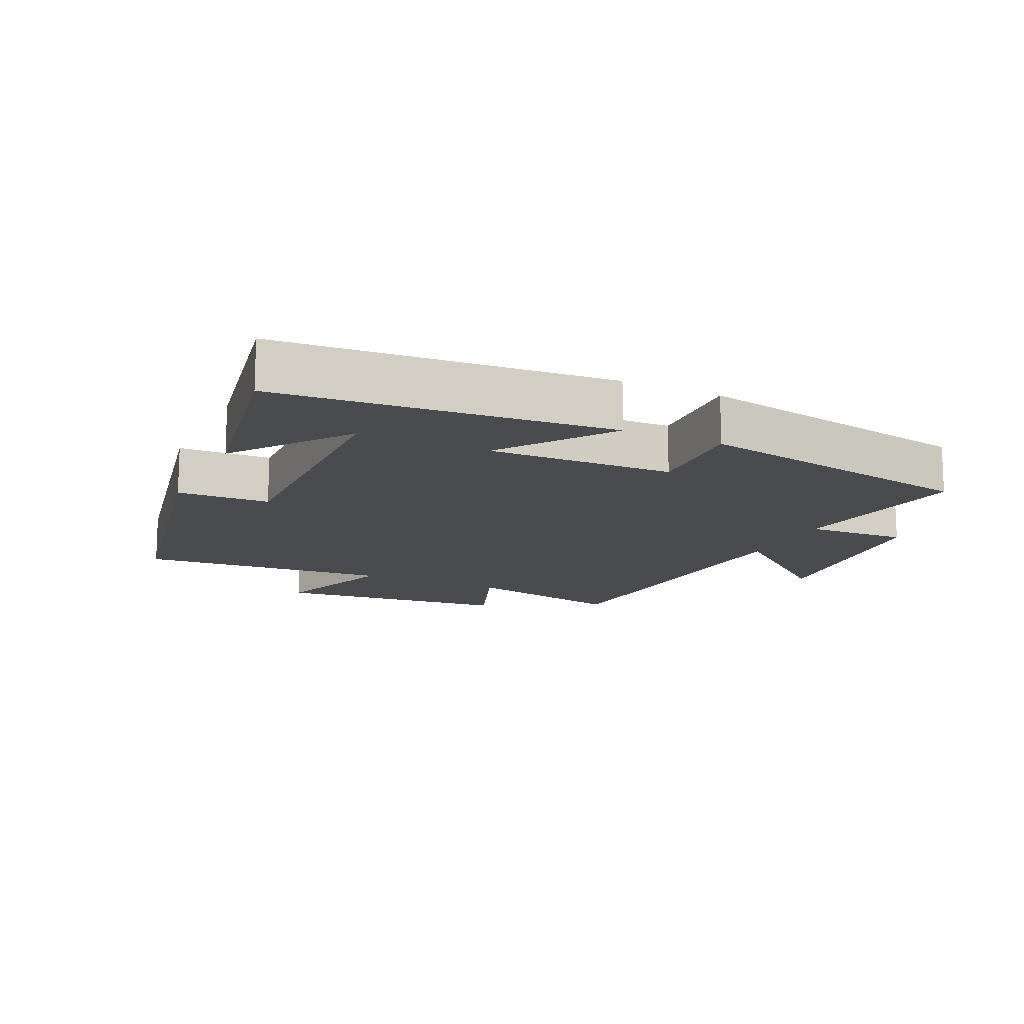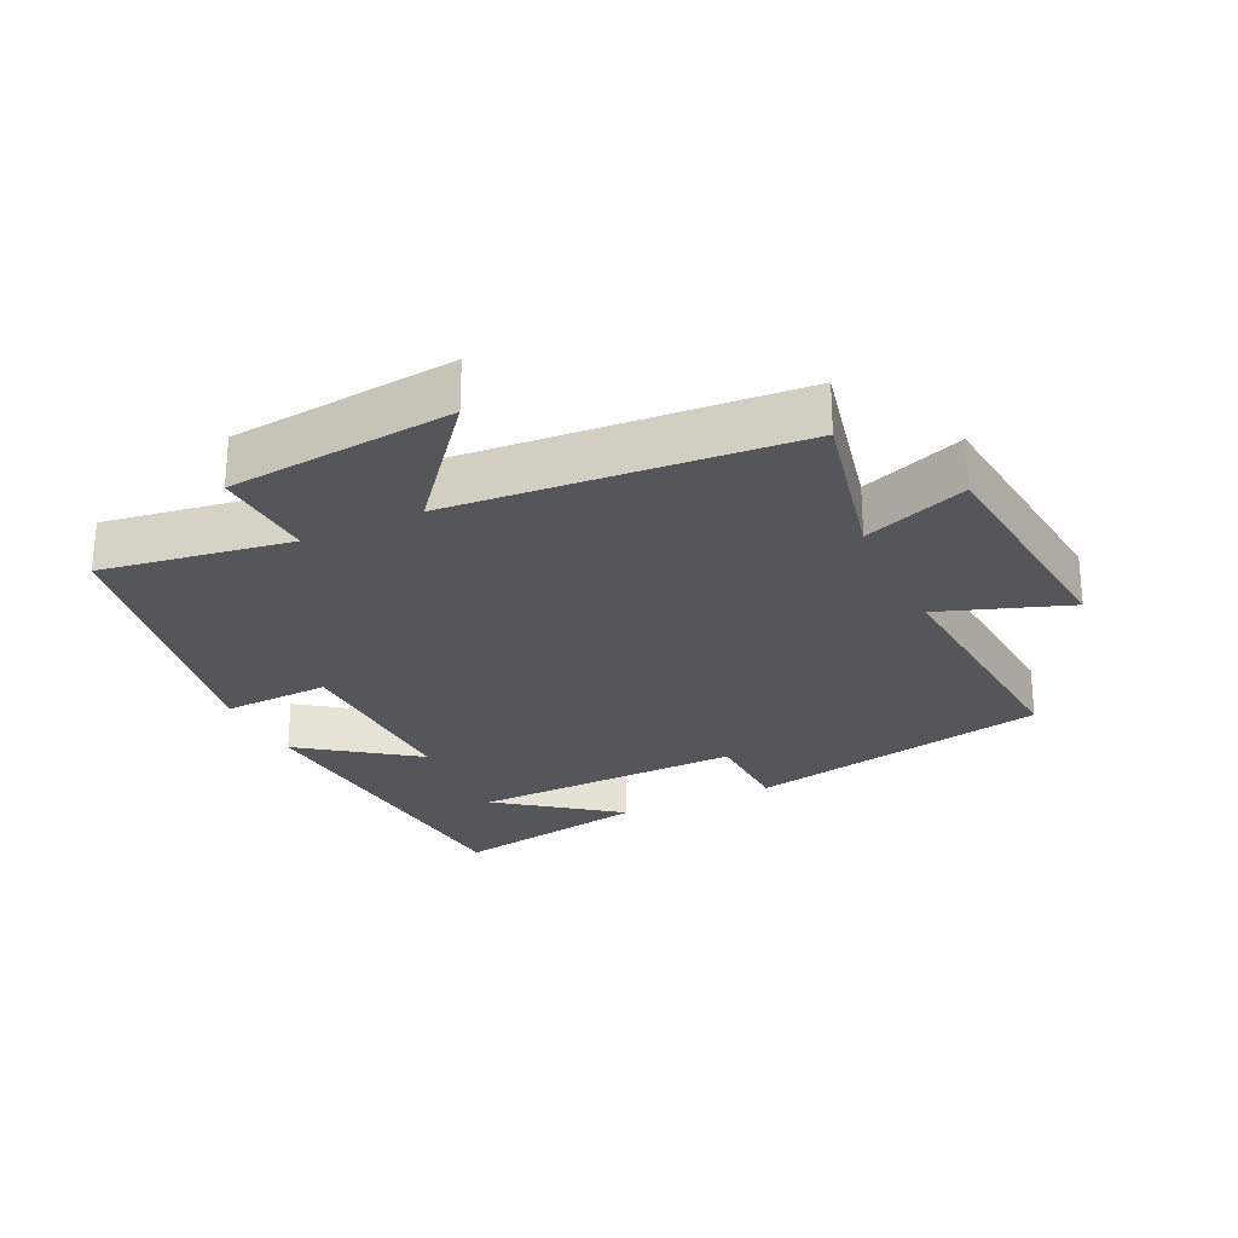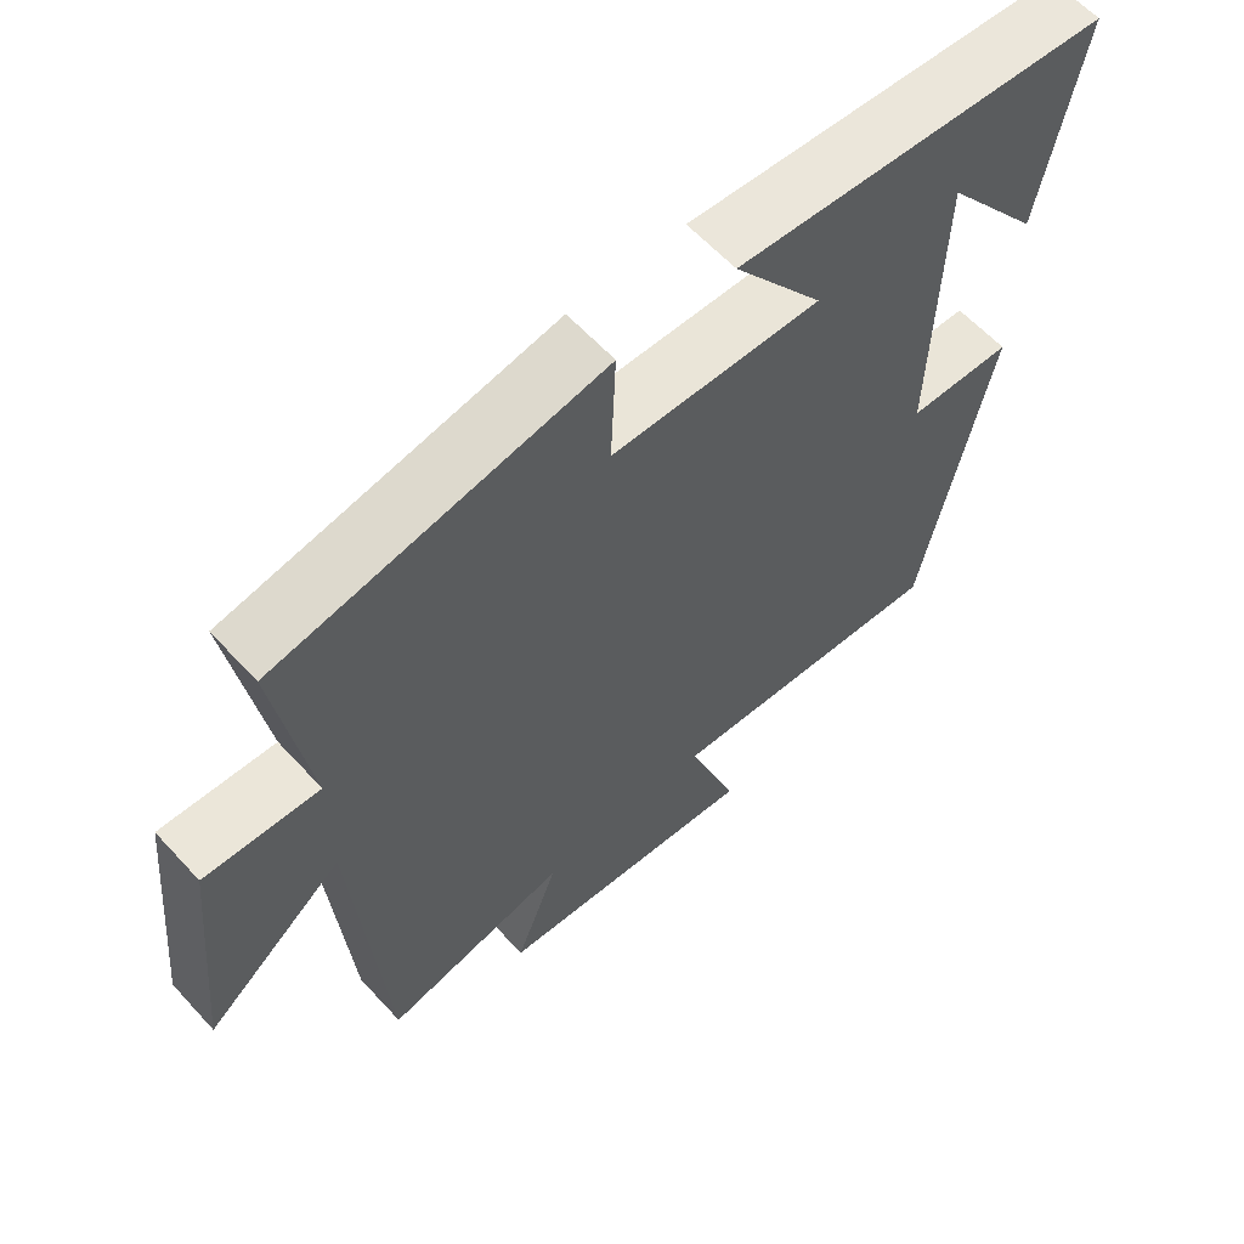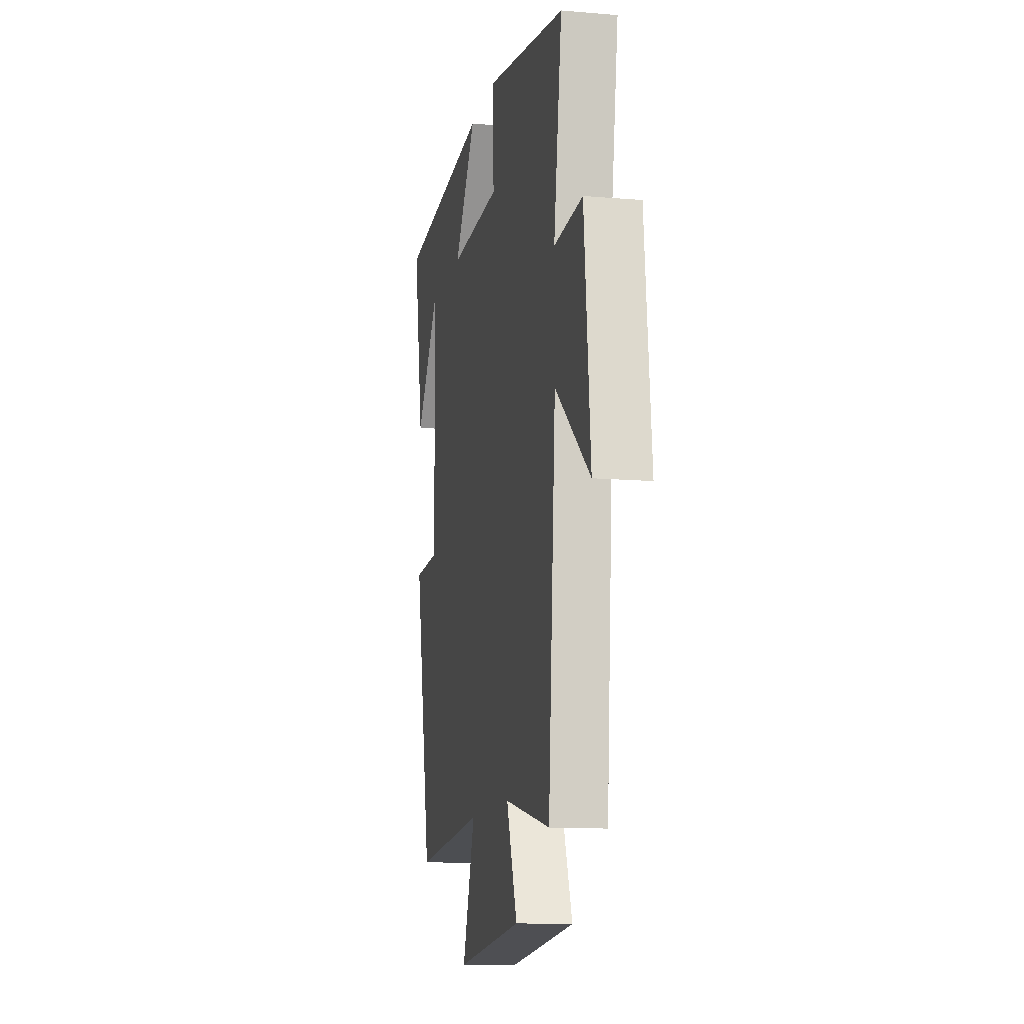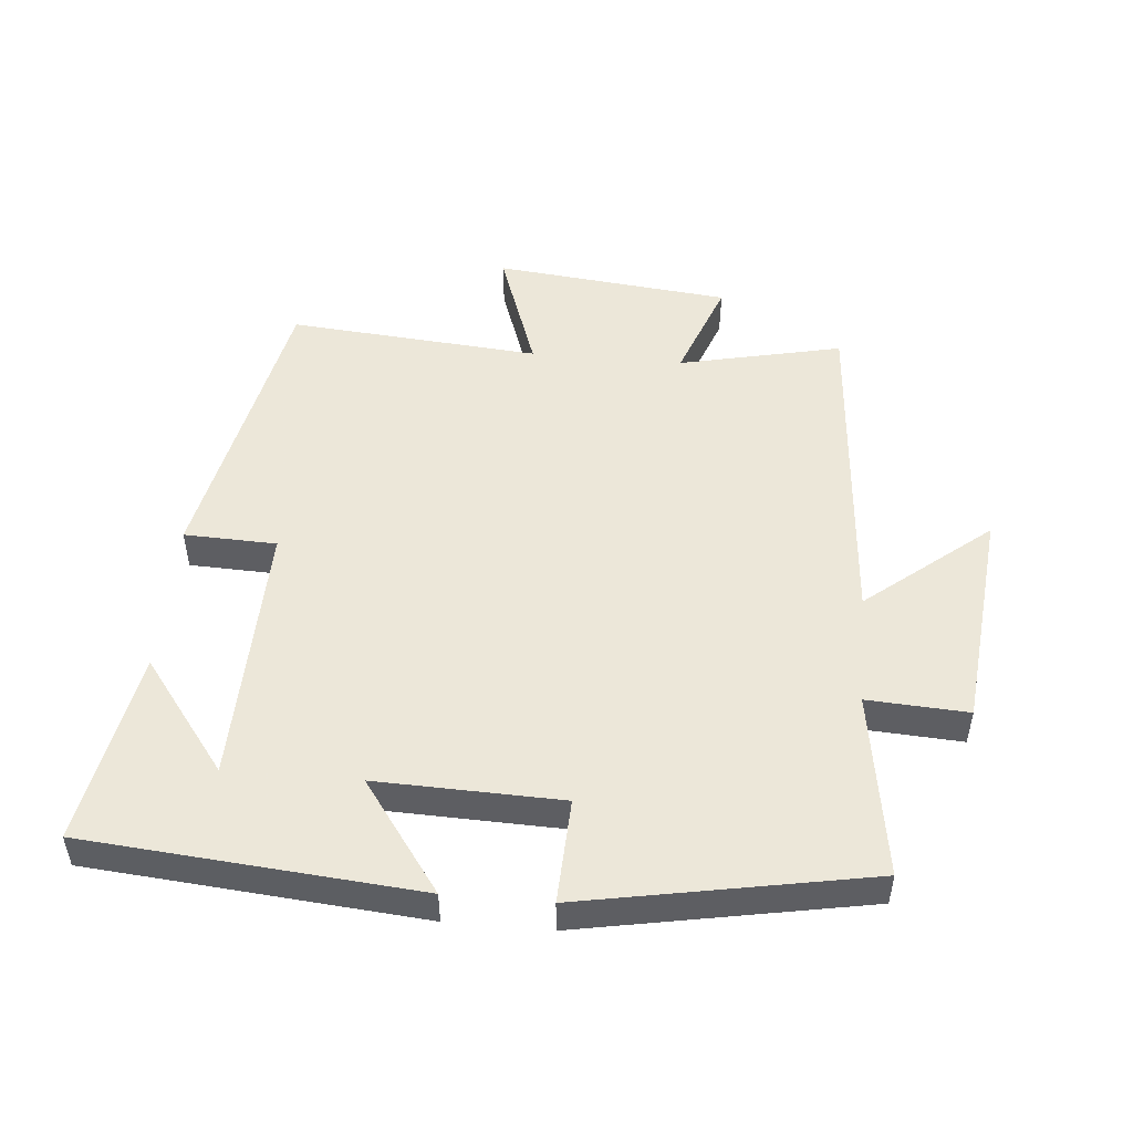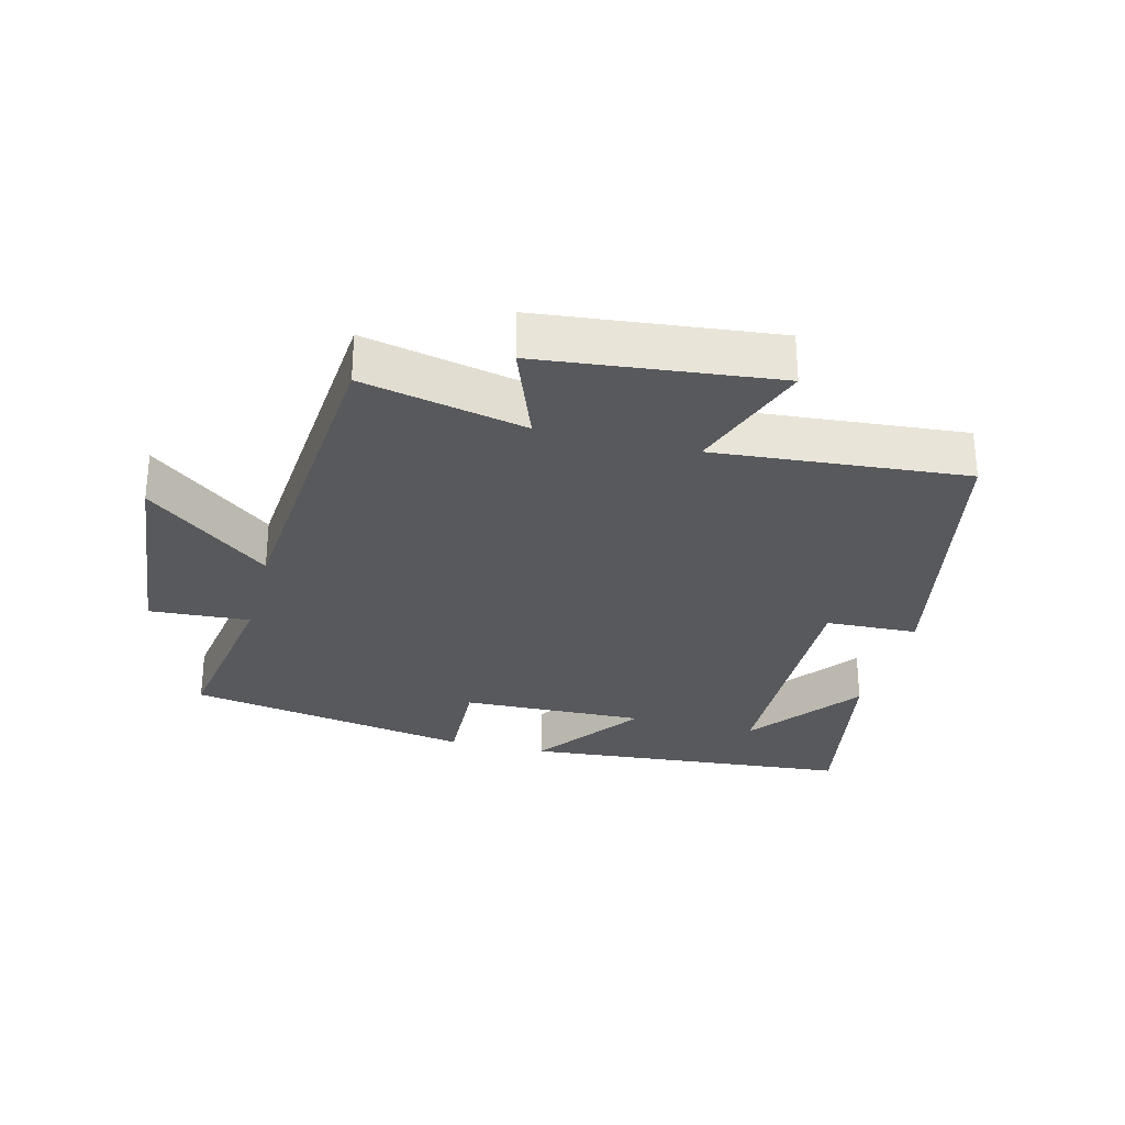
<metadata>
{"format":"obj","ext":"obj","renderer":"f3d","projection":"perspective","resolution":1024,"background":"white","views":[{"elev":-14.2,"azim":-25.2,"up":"+Y"},{"elev":-26.1,"azim":115.4,"up":"+Y"},{"elev":61.0,"azim":137.7,"up":"+Z"},{"elev":-12.3,"azim":78.7,"up":"+Z"},{"elev":50.2,"azim":5.1,"up":"+Y"},{"elev":-29.0,"azim":165.7,"up":"+Y"}]}
</metadata>
<code>
v 0.544 0.07 0.419
v 0.5 0.07 0.136
v 0.654 0.07 0.145
v 0.688 0.07 -0.193
v 0.5 0.07 -0.04
v 0.46 0.07 -0.555
v 0.211 0.07 -0.5
v 0.269 0.07 -0.655
v -0.091 0.07 -0.693
v -0.023 0.07 -0.5
v -0.407 0.07 -0.532
v -0.5 0.07 -0.078
v -0.359 0.07 -0.073
v -0.369 0.07 0.333
v -0.5 0.07 0.16
v -0.555 0.07 0.457
v -0.048 0.07 0.5
v -0.169 0.07 0.332
v 0.113 0.07 0.34
v 0.106 0.07 0.5
v 0.544 0 0.419
v 0.5 0 0.136
v 0.654 0 0.145
v 0.688 0 -0.193
v 0.5 0 -0.04
v 0.46 0 -0.555
v 0.211 0 -0.5
v 0.269 0 -0.655
v -0.091 0 -0.693
v -0.023 0 -0.5
v -0.407 0 -0.532
v -0.5 0 -0.078
v -0.359 0 -0.073
v -0.369 0 0.333
v -0.5 0 0.16
v -0.555 0 0.457
v -0.048 0 0.5
v -0.169 0 0.332
v 0.113 0 0.34
v 0.106 0 0.5
f 19 20 1 2
f 18 19 2
f 16 17 18
f 14 15 16
f 14 16 18
f 13 14 18 2
f 10 11 12 13
f 7 8 9 10
f 7 10 13 2
f 5 6 7 2
f 2 3 4 5
f 22 21 40 39
f 22 39 38
f 38 37 36
f 36 35 34
f 38 36 34
f 22 38 34 33
f 33 32 31 30
f 30 29 28 27
f 22 33 30 27
f 22 27 26 25
f 25 24 23 22
f 1 21 22 2
f 2 22 23 3
f 3 23 24 4
f 4 24 25 5
f 5 25 26 6
f 6 26 27 7
f 7 27 28 8
f 8 28 29 9
f 9 29 30 10
f 10 30 31 11
f 11 31 32 12
f 12 32 33 13
f 13 33 34 14
f 14 34 35 15
f 15 35 36 16
f 16 36 37 17
f 17 37 38 18
f 18 38 39 19
f 19 39 40 20
f 20 40 21 1

</code>
